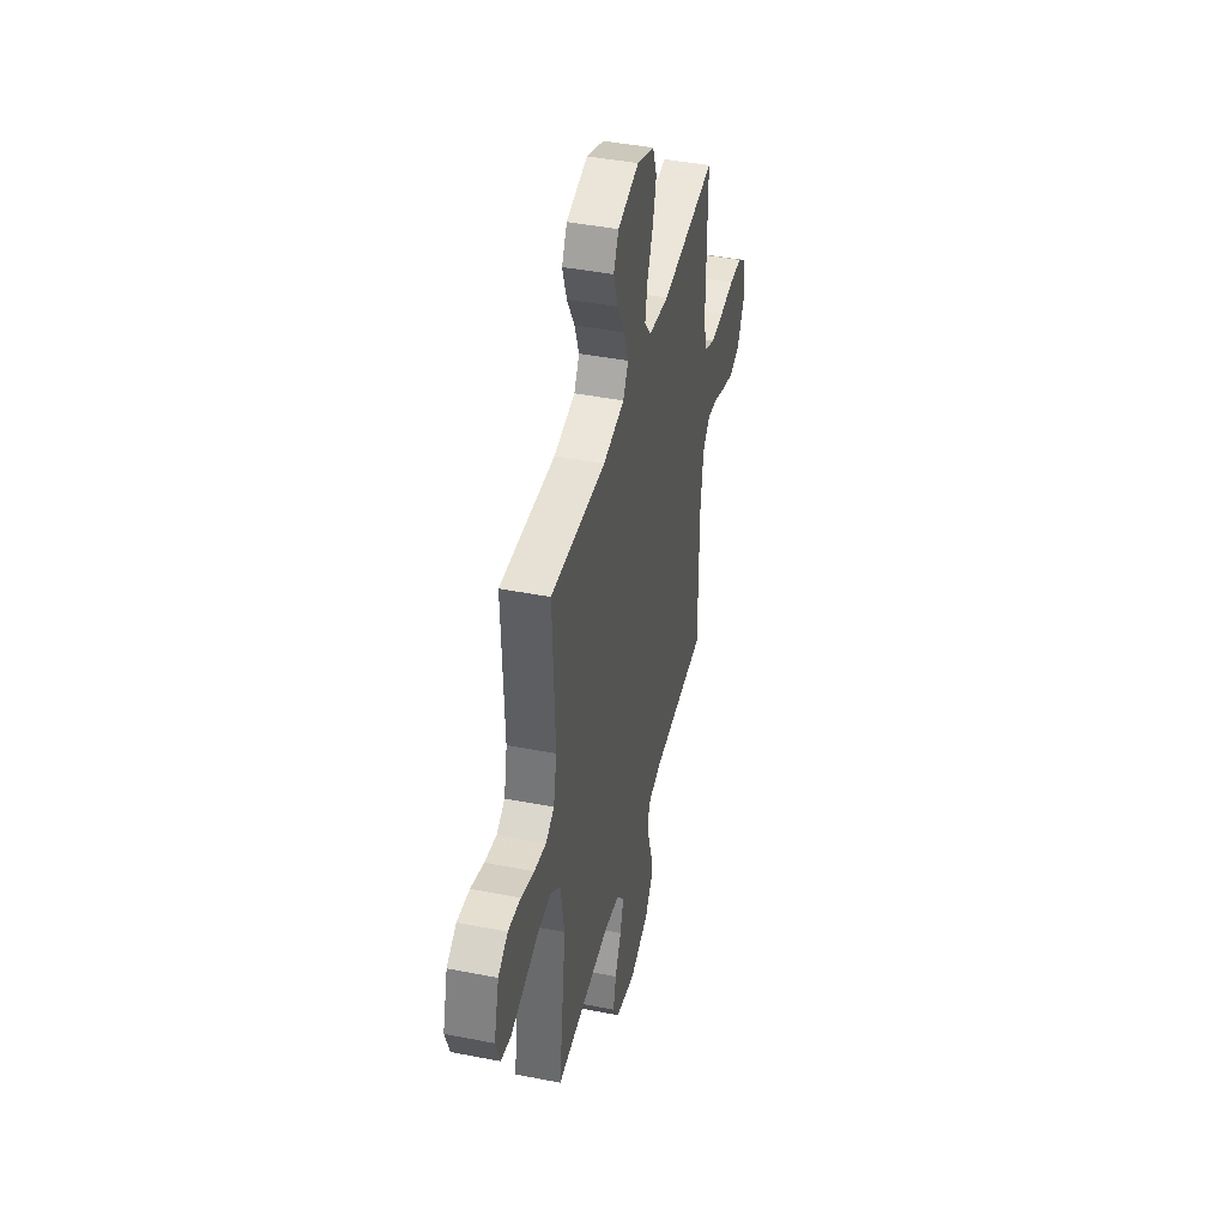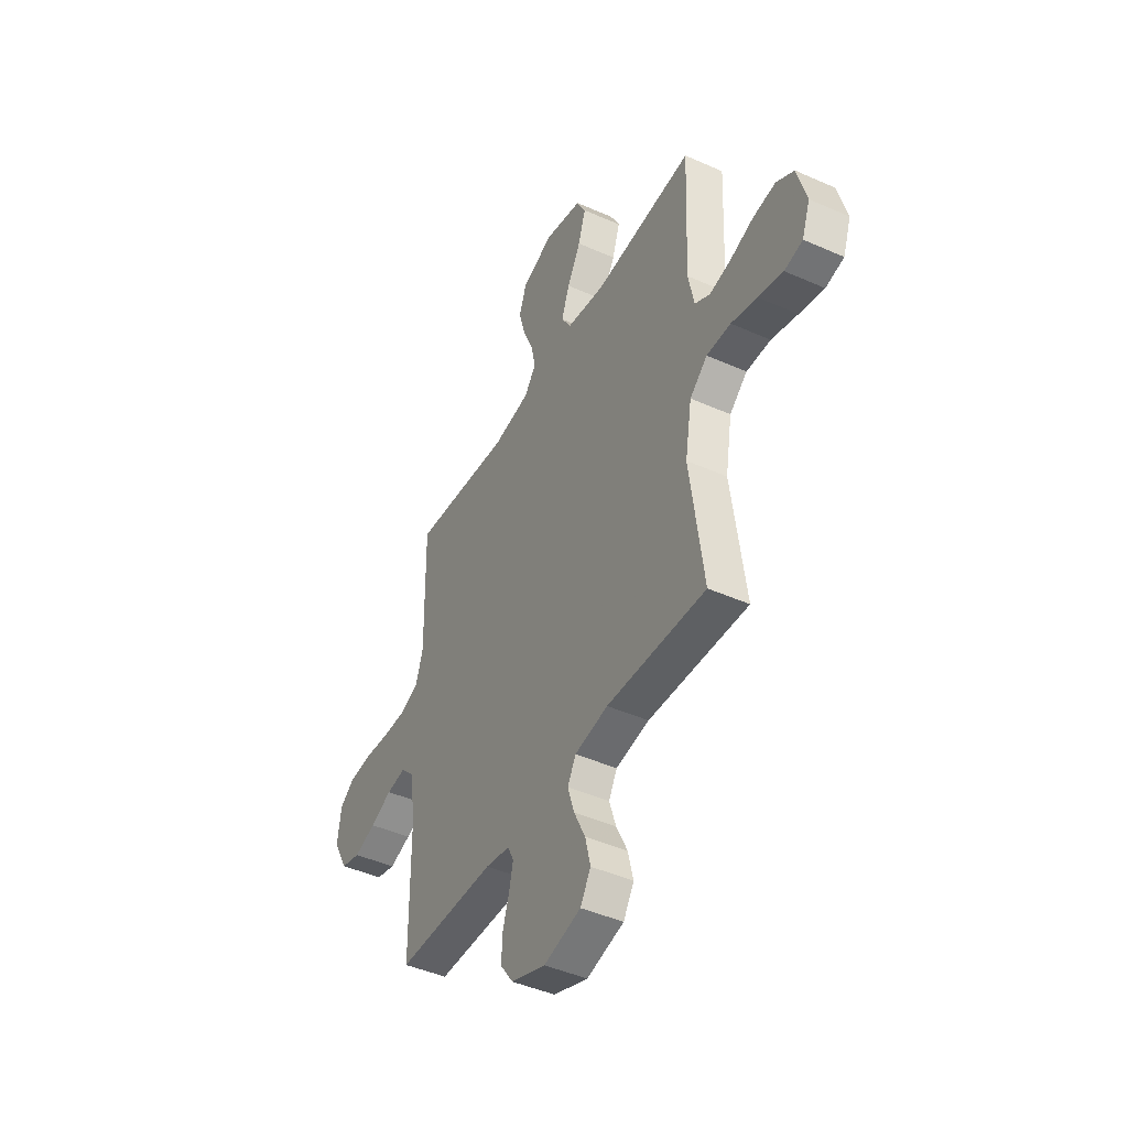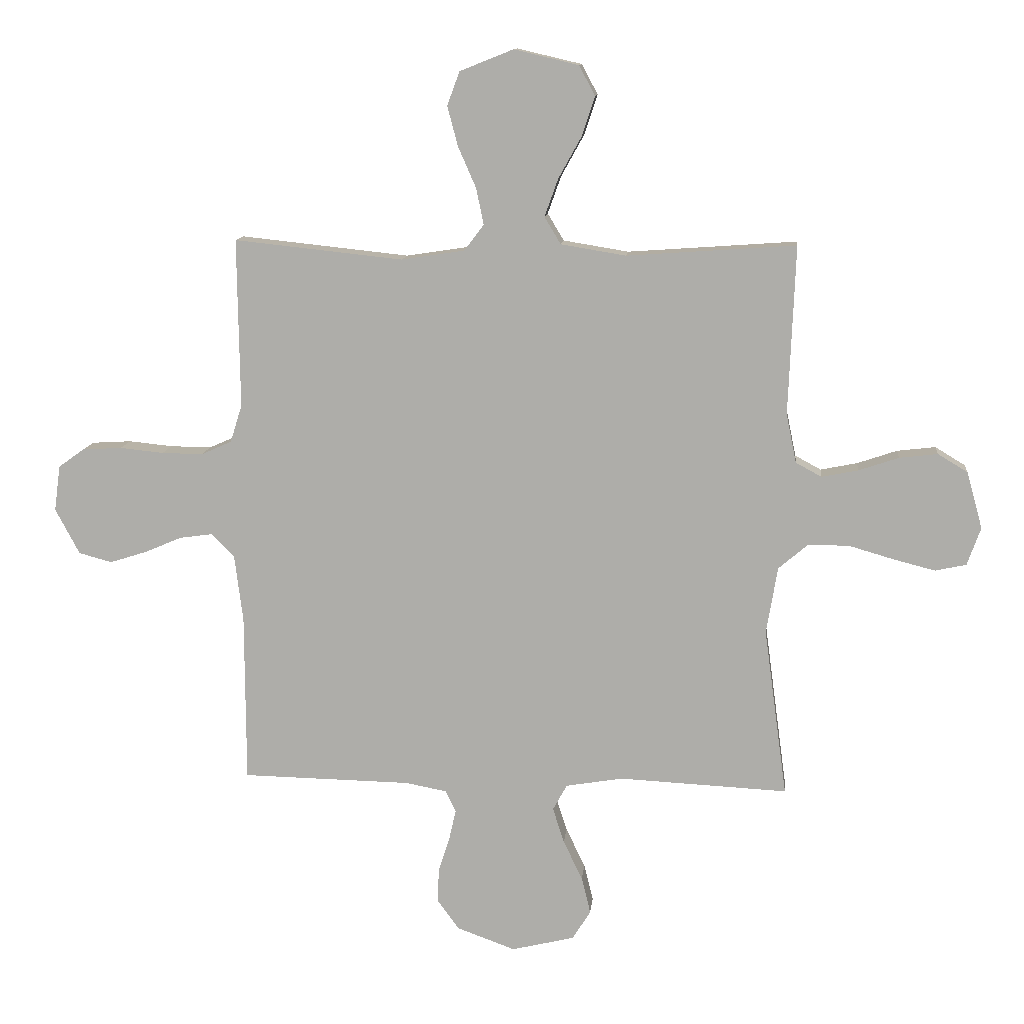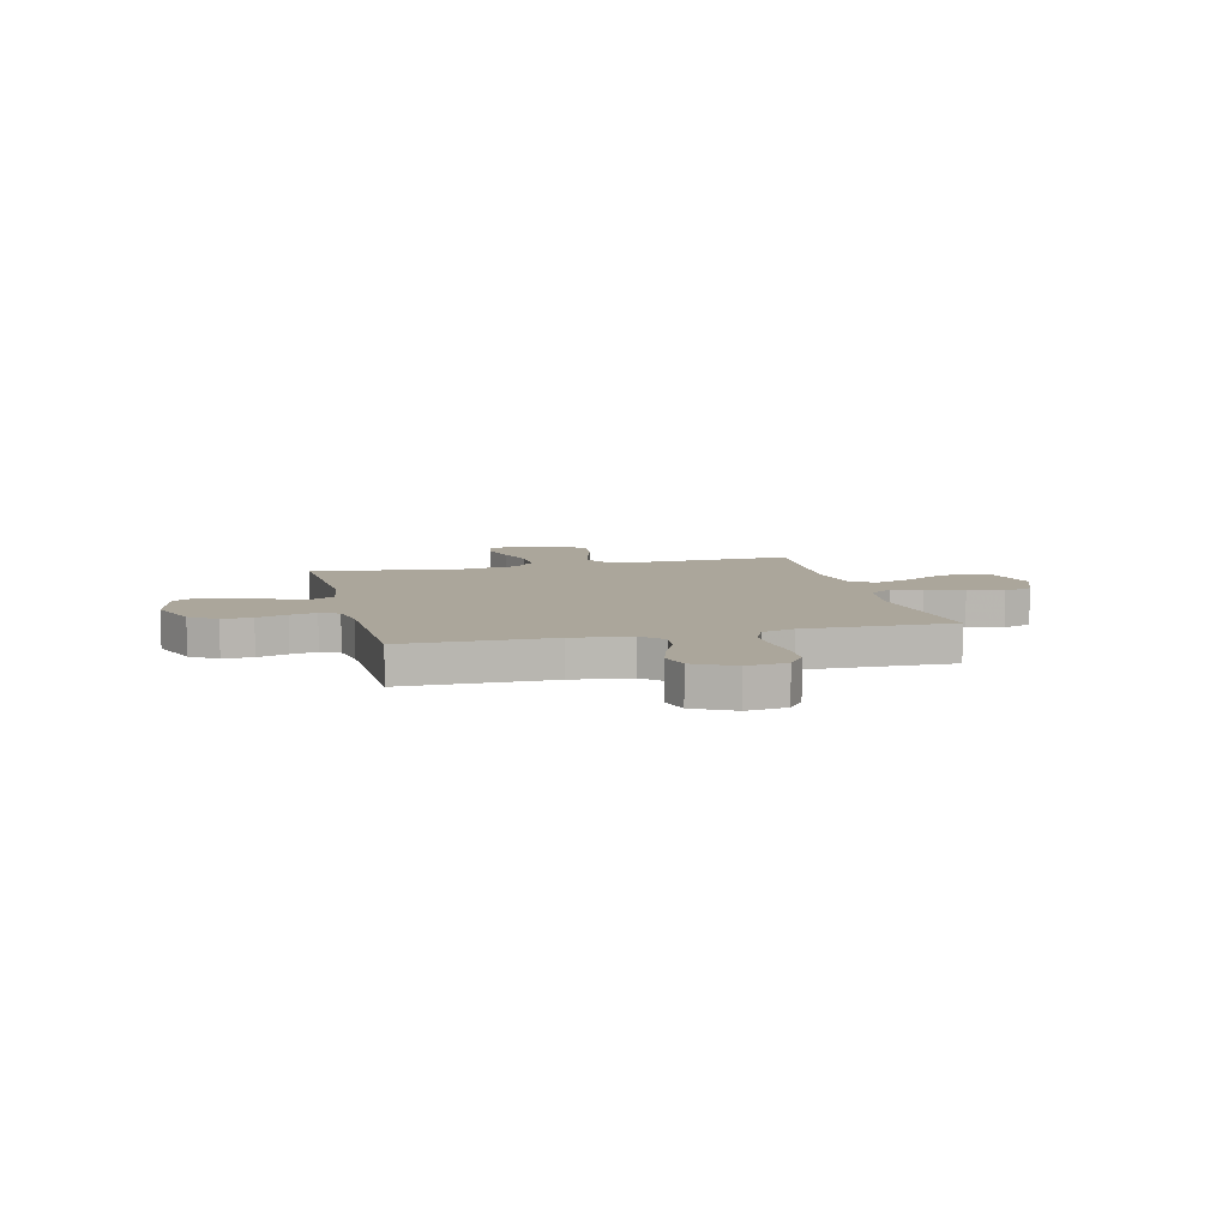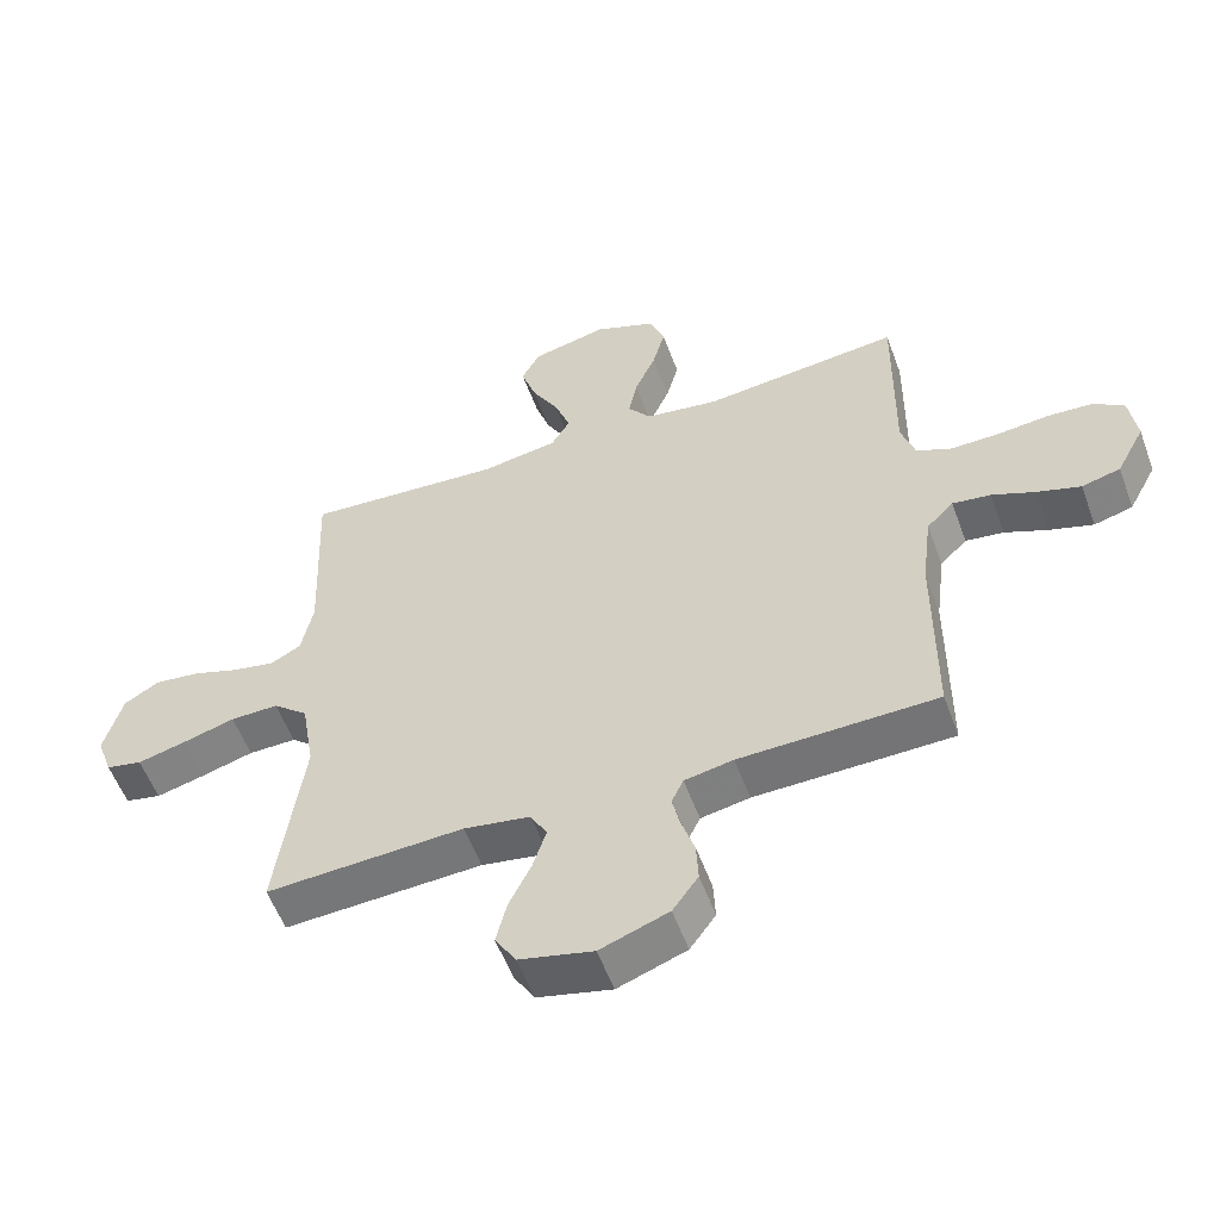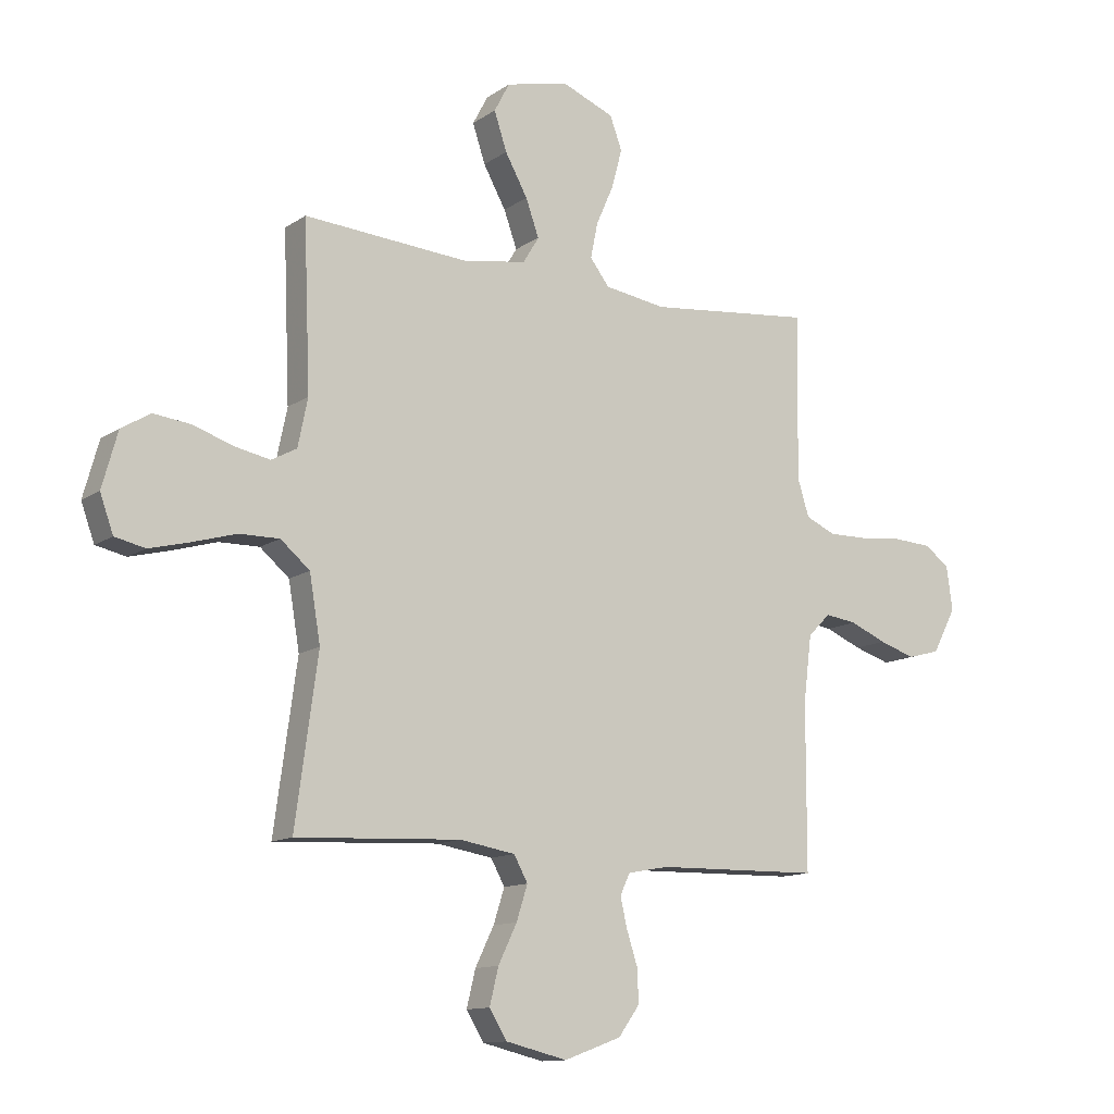
<metadata>
{"format":"obj","ext":"obj","renderer":"f3d","projection":"perspective","resolution":1024,"background":"white","views":[{"elev":42.9,"azim":103.1,"up":"+Z"},{"elev":-44.5,"azim":62.6,"up":"+Z"},{"elev":11.7,"azim":5.6,"up":"+Z"},{"elev":8.0,"azim":-103.9,"up":"+Y"},{"elev":-55.8,"azim":-160.0,"up":"+Z"},{"elev":-12.3,"azim":146.8,"up":"+Z"}]}
</metadata>
<code>
v -0.5 0.07 -0.5
v -0.501 0.07 -0.2
v -0.516 0.07 -0.081
v -0.557 0.07 -0.04
v -0.615 0.07 -0.048
v -0.681 0.07 -0.076
v -0.747 0.07 -0.097
v -0.806 0.07 -0.081
v -0.849 0.07 0
v -0.838 0.07 0.081
v -0.792 0.07 0.114
v -0.722 0.07 0.118
v -0.644 0.07 0.11
v -0.571 0.07 0.109
v -0.517 0.07 0.133
v -0.496 0.07 0.2
v -0.5 0.07 0.5
v -0.2 0.07 0.468
v -0.088 0.07 0.485
v -0.053 0.07 0.531
v -0.066 0.07 0.595
v -0.098 0.07 0.668
v -0.117 0.07 0.739
v -0.095 0.07 0.799
v 0 0.07 0.837
v 0.115 0.07 0.81
v 0.143 0.07 0.757
v 0.12 0.07 0.687
v 0.079 0.07 0.613
v 0.055 0.07 0.546
v 0.084 0.07 0.498
v 0.2 0.07 0.479
v 0.5 0.07 0.5
v 0.488 0.07 0.2
v 0.506 0.07 0.113
v 0.552 0.07 0.088
v 0.617 0.07 0.101
v 0.688 0.07 0.125
v 0.756 0.07 0.133
v 0.809 0.07 0.101
v 0.837 0.07 0
v 0.813 0.07 -0.067
v 0.758 0.07 -0.079
v 0.684 0.07 -0.06
v 0.605 0.07 -0.037
v 0.532 0.07 -0.036
v 0.479 0.07 -0.081
v 0.459 0.07 -0.2
v 0.5 0.07 -0.5
v 0.2 0.07 -0.485
v 0.099 0.07 -0.502
v 0.074 0.07 -0.548
v 0.094 0.07 -0.611
v 0.128 0.07 -0.681
v 0.144 0.07 -0.747
v 0.112 0.07 -0.799
v 0 0.07 -0.826
v -0.104 0.07 -0.788
v -0.143 0.07 -0.734
v -0.14 0.07 -0.673
v -0.12 0.07 -0.611
v -0.108 0.07 -0.558
v -0.126 0.07 -0.52
v -0.2 0.07 -0.506
v -0.5 0 -0.5
v -0.501 0 -0.2
v -0.516 0 -0.081
v -0.557 0 -0.04
v -0.615 0 -0.048
v -0.681 0 -0.076
v -0.747 0 -0.097
v -0.806 0 -0.081
v -0.849 0 0
v -0.838 0 0.081
v -0.792 0 0.114
v -0.722 0 0.118
v -0.644 0 0.11
v -0.571 0 0.109
v -0.517 0 0.133
v -0.496 0 0.2
v -0.5 0 0.5
v -0.2 0 0.468
v -0.088 0 0.485
v -0.053 0 0.531
v -0.066 0 0.595
v -0.098 0 0.668
v -0.117 0 0.739
v -0.095 0 0.799
v 0 0 0.837
v 0.115 0 0.81
v 0.143 0 0.757
v 0.12 0 0.687
v 0.079 0 0.613
v 0.055 0 0.546
v 0.084 0 0.498
v 0.2 0 0.479
v 0.5 0 0.5
v 0.488 0 0.2
v 0.506 0 0.113
v 0.552 0 0.088
v 0.617 0 0.101
v 0.688 0 0.125
v 0.756 0 0.133
v 0.809 0 0.101
v 0.837 0 0
v 0.813 0 -0.067
v 0.758 0 -0.079
v 0.684 0 -0.06
v 0.605 0 -0.037
v 0.532 0 -0.036
v 0.479 0 -0.081
v 0.459 0 -0.2
v 0.5 0 -0.5
v 0.2 0 -0.485
v 0.099 0 -0.502
v 0.074 0 -0.548
v 0.094 0 -0.611
v 0.128 0 -0.681
v 0.144 0 -0.747
v 0.112 0 -0.799
v 0 0 -0.826
v -0.104 0 -0.788
v -0.143 0 -0.734
v -0.14 0 -0.673
v -0.12 0 -0.611
v -0.108 0 -0.558
v -0.126 0 -0.52
v -0.2 0 -0.506
f 59 60 61
f 58 59 61
f 57 58 61
f 56 57 61
f 55 56 61
f 54 55 61
f 53 54 61
f 52 53 61 62
f 51 52 62 63
f 48 49 50
f 51 63 64
f 50 51 64
f 48 50 64
f 47 48 64
f 43 44 45
f 42 43 45
f 41 42 45
f 40 41 45
f 39 40 45
f 38 39 45
f 37 38 45
f 36 37 45 46
f 64 1 2
f 47 64 2
f 46 47 2
f 36 46 2
f 35 36 2
f 27 28 29
f 26 27 29
f 25 26 29
f 24 25 29
f 23 24 29
f 22 23 29
f 21 22 29
f 20 21 29 30
f 19 20 30 31
f 16 17 18
f 19 31 32
f 18 19 32
f 16 18 32
f 15 16 32
f 11 12 13
f 10 11 13
f 9 10 13
f 8 9 13
f 7 8 13
f 6 7 13
f 5 6 13
f 4 5 13 14
f 3 4 14 15
f 3 15 32
f 2 3 32
f 35 2 32
f 34 35 32
f 32 33 34
f 125 124 123
f 125 123 122
f 125 122 121
f 125 121 120
f 125 120 119
f 125 119 118
f 125 118 117
f 126 125 117 116
f 127 126 116 115
f 114 113 112
f 128 127 115
f 128 115 114
f 128 114 112
f 128 112 111
f 109 108 107
f 109 107 106
f 109 106 105
f 109 105 104
f 109 104 103
f 109 103 102
f 109 102 101
f 110 109 101 100
f 66 65 128
f 66 128 111
f 66 111 110
f 66 110 100
f 66 100 99
f 93 92 91
f 93 91 90
f 93 90 89
f 93 89 88
f 93 88 87
f 93 87 86
f 93 86 85
f 94 93 85 84
f 95 94 84 83
f 82 81 80
f 96 95 83
f 96 83 82
f 96 82 80
f 96 80 79
f 77 76 75
f 77 75 74
f 77 74 73
f 77 73 72
f 77 72 71
f 77 71 70
f 77 70 69
f 78 77 69 68
f 79 78 68 67
f 96 79 67
f 96 67 66
f 96 66 99
f 96 99 98
f 98 97 96
f 1 65 66 2
f 2 66 67 3
f 3 67 68 4
f 4 68 69 5
f 5 69 70 6
f 6 70 71 7
f 7 71 72 8
f 8 72 73 9
f 9 73 74 10
f 10 74 75 11
f 11 75 76 12
f 12 76 77 13
f 13 77 78 14
f 14 78 79 15
f 15 79 80 16
f 16 80 81 17
f 17 81 82 18
f 18 82 83 19
f 19 83 84 20
f 20 84 85 21
f 21 85 86 22
f 22 86 87 23
f 23 87 88 24
f 24 88 89 25
f 25 89 90 26
f 26 90 91 27
f 27 91 92 28
f 28 92 93 29
f 29 93 94 30
f 30 94 95 31
f 31 95 96 32
f 32 96 97 33
f 33 97 98 34
f 34 98 99 35
f 35 99 100 36
f 36 100 101 37
f 37 101 102 38
f 38 102 103 39
f 39 103 104 40
f 40 104 105 41
f 41 105 106 42
f 42 106 107 43
f 43 107 108 44
f 44 108 109 45
f 45 109 110 46
f 46 110 111 47
f 47 111 112 48
f 48 112 113 49
f 49 113 114 50
f 50 114 115 51
f 51 115 116 52
f 52 116 117 53
f 53 117 118 54
f 54 118 119 55
f 55 119 120 56
f 56 120 121 57
f 57 121 122 58
f 58 122 123 59
f 59 123 124 60
f 60 124 125 61
f 61 125 126 62
f 62 126 127 63
f 63 127 128 64
f 64 128 65 1

</code>
